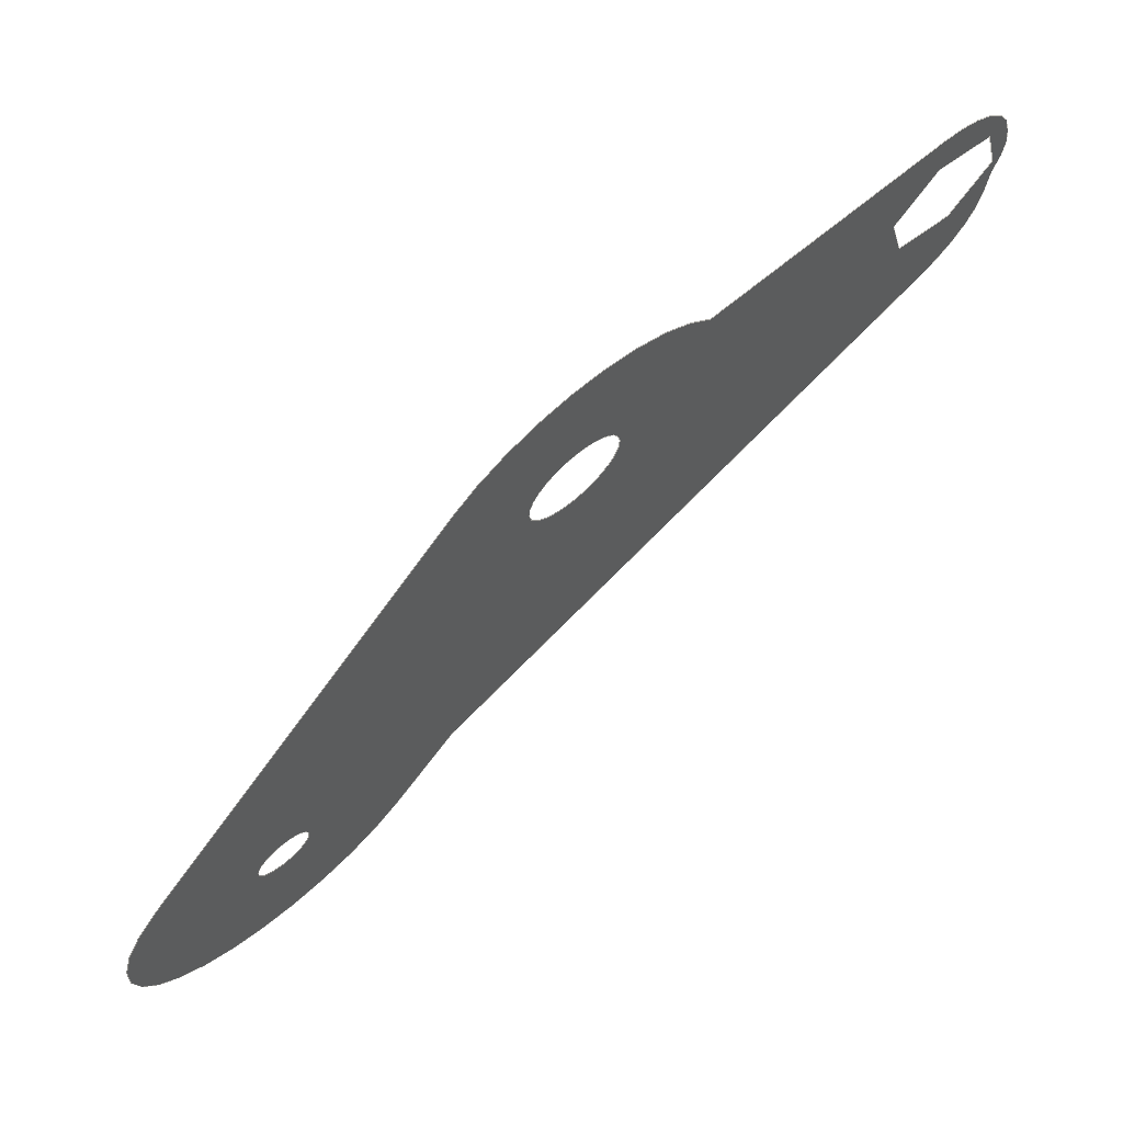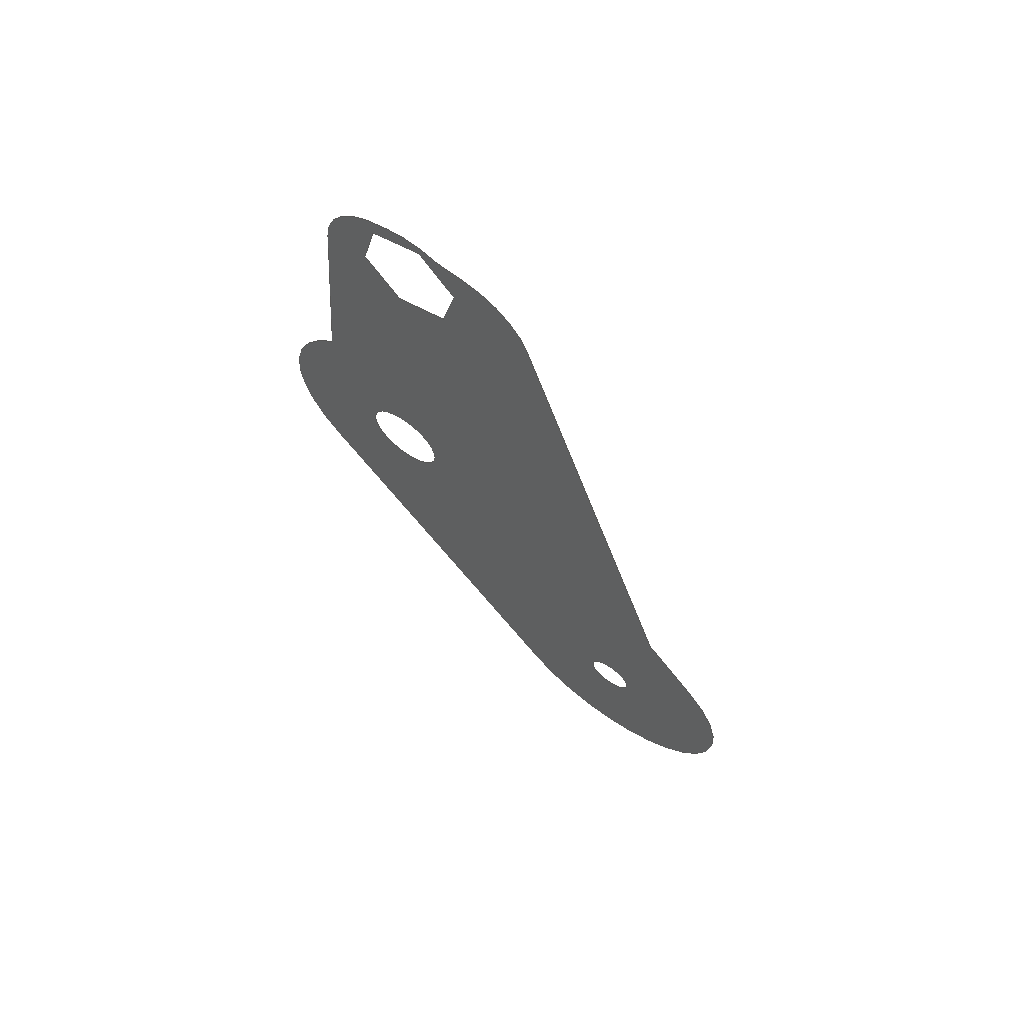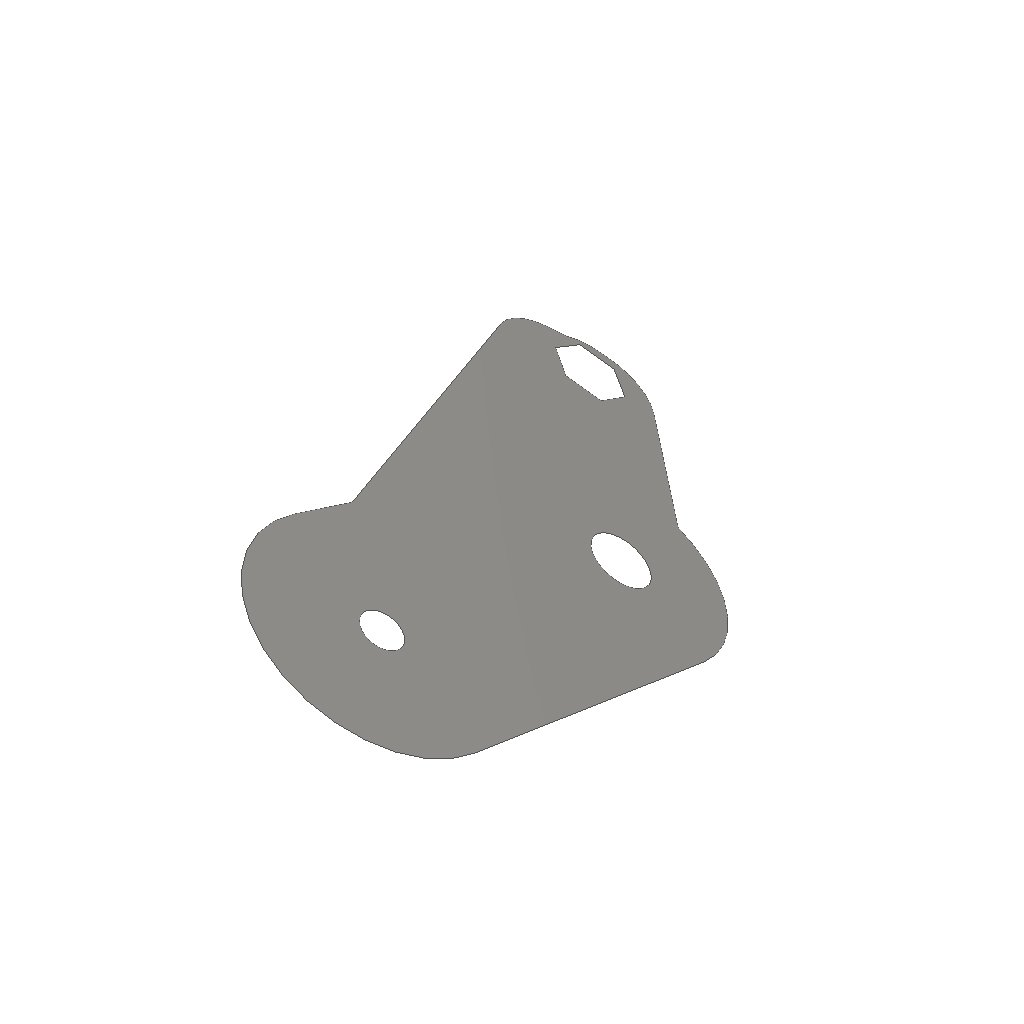
<metadata>
{"format":"step","ext":"step","renderer":"f3d","projection":"perspective","resolution":1024,"background":"white","views":[{"elev":70.1,"azim":49.0,"up":"+Z"},{"elev":64.9,"azim":126.0,"up":"+Y"},{"elev":-51.6,"azim":-122.8,"up":"+Y"}]}
</metadata>
<code>
ISO-10303-21;
DATA;
#1 = LINE ( 'NONE', #245, #172 ) ;
#2 = PLANE ( 'NONE',  #122 ) ;
#3 =( LENGTH_UNIT ( ) NAMED_UNIT ( * ) SI_UNIT ( .MILLI., .METRE. ) );
#4 = EDGE_CURVE ( 'NONE', #128, #253, #192, .T. ) ;
#5 = LOCAL_TIME ( 21, 5, 48, #256 ) ;
#6 = CARTESIAN_POINT ( 'NONE',  ( 14, 124, 5.572 ) ) ;
#7 = VERTEX_POINT ( 'NONE', #119 ) ;
#8 = LINE ( 'NONE', #100, #231 ) ;
#9 = VECTOR ( 'NONE', #251, 1000 ) ;
#10 = EDGE_CURVE ( 'NONE', #92, #116, #180, .T. ) ;
#11 = VERTEX_POINT ( 'NONE', #139 ) ;
#12 = DATE_AND_TIME ( #110, #236 ) ;
#13 = EDGE_CURVE ( 'NONE', #7, #257, #42, .T. ) ;
#14 = DIRECTION ( 'NONE',  ( -4.528e-17, -0.2503, 0.9682 ) ) ;
#15 = CALENDAR_DATE ( 2025, 24, 10 ) ;
#16 = PERSON ( 'UNSPECIFIED', 'UNSPECIFIED', 'UNSPECIFIED', ('UNSPECIFIED'), ('UNSPECIFIED'), ('UNSPECIFIED') ) ;
#17 = DIRECTION ( 'NONE',  ( -2.852e-17, 0.08716, 0.9962 ) ) ;
#18 = COORDINATED_UNIVERSAL_TIME_OFFSET ( 2, 0, .AHEAD. ) ;
#19 = ORIENTED_EDGE ( 'NONE', *, *, #189, .F. ) ;
#20 = PRODUCT_DEFINITION_FORMATION_WITH_SPECIFIED_SOURCE ( 'ANY', '', #30, .NOT_KNOWN. ) ;
#21 = CARTESIAN_POINT ( 'NONE',  ( 14, 124.8, 2.869 ) ) ;
#22 = CC_DESIGN_DATE_AND_TIME_ASSIGNMENT ( #112, #199, ( #118 ) ) ;
#23 = FACE_BOUND ( 'NONE', #224, .T. ) ;
#24 = VECTOR ( 'NONE', #28, 1000 ) ;
#25 = CARTESIAN_POINT ( 'NONE',  ( 14, 75.18, -1.954 ) ) ;
#26 = ADVANCED_FACE ( 'NONE', ( #23, #221, #159, #242 ), #2, .F. ) ;
#27 = VERTEX_POINT ( 'NONE', #101 ) ;
#28 = DIRECTION ( 'NONE',  ( 5.512e-17, 0.9962, -0.08716 ) ) ;
#29 = CARTESIAN_POINT ( 'NONE',  ( 14, 124.3, 8.98 ) ) ;
#30 = PRODUCT ( 'EE_Right_Default_sldprt', 'EE_Right_Default_sldprt', '', ( #217 ) ) ;
#31 = ORIENTED_EDGE ( 'NONE', *, *, #203, .F. ) ;
#32 = PERSON_AND_ORGANIZATION ( #16, #164 ) ;
#33 = ORIENTED_EDGE ( 'NONE', *, *, #121, .T. ) ;
#34 = APPROVAL_PERSON_ORGANIZATION ( #129, #130, #238 ) ;
#35 = COORDINATED_UNIVERSAL_TIME_OFFSET ( 2, 0, .AHEAD. ) ;
#36 = CC_DESIGN_PERSON_AND_ORGANIZATION_ASSIGNMENT ( #106, #168, ( #20 ) ) ;
#37 = CARTESIAN_POINT ( 'NONE',  ( 14, 124, 5.572 ) ) ;
#38 = CIRCLE ( 'NONE', #114, 9 ) ;
#39 = PERSON_AND_ORGANIZATION ( #16, #164 ) ;
#40 = DIRECTION ( 'NONE',  ( 0, 0.7071, 0.7071 ) ) ;
#41 = EDGE_LOOP ( 'NONE', ( #200 ) ) ;
#42 = LINE ( 'NONE', #21, #53 ) ;
#43 = LINE ( 'NONE', #220, #96 ) ;
#44 = CIRCLE ( 'NONE', #204, 2.5 ) ;
#45 = DIRECTION ( 'NONE',  ( -1.337e-17, -0.7046, -0.7096 ) ) ;
#46 = CARTESIAN_POINT ( 'NONE',  ( 14, 83.6, -13.96 ) ) ;
#47 = DIRECTION ( 'NONE',  ( -3.79e-17, -0.9397, -0.342 ) ) ;
#48 = VECTOR ( 'NONE', #14, 1000 ) ;
#49 = LINE ( 'NONE', #229, #24 ) ;
#50 = ORIENTED_EDGE ( 'NONE', *, *, #10, .T. ) ;
#51 = COORDINATED_UNIVERSAL_TIME_OFFSET ( 2, 0, .AHEAD. ) ;
#52 = ORIENTED_EDGE ( 'NONE', *, *, #235, .F. ) ;
#53 = VECTOR ( 'NONE', #58, 1000 ) ;
#54 = DATE_TIME_ROLE ( 'creation_date' ) ;
#55 = ORIENTED_EDGE ( 'NONE', *, *, #179, .F. ) ;
#56 = PERSON_AND_ORGANIZATION_ROLE ( 'design_owner' ) ;
#57 = APPROVAL_STATUS ( 'not_yet_approved' ) ;
#58 = DIRECTION ( 'NONE',  ( 4.528e-17, 0.2503, -0.9682 ) ) ;
#59 = CIRCLE ( 'NONE', #222, 1.5 ) ;
#60 = LOCAL_TIME ( 21, 5, 48, #35 ) ;
#61 = DIRECTION ( 'NONE',  ( 0, 0.7071, 0.7071 ) ) ;
#62 = DIRECTION ( 'NONE',  ( 1, -2.03e-16, 4.681e-17 ) ) ;
#63 = LINE ( 'NONE', #141, #243 ) ;
#64 = CARTESIAN_POINT ( 'NONE',  ( 14, 119.8, 10.88 ) ) ;
#65 = APPROVAL ( #57, 'UNSPECIFIED' ) ;
#66 = DIRECTION ( 'NONE',  ( 5.936e-17, 0.9642, -0.2653 ) ) ;
#67 = EDGE_CURVE ( 'NONE', #11, #223, #1, .T. ) ;
#68 = CARTESIAN_POINT ( 'NONE',  ( 14, 120.6, -0.504 ) ) ;
#69 = AXIS2_PLACEMENT_3D ( 'NONE', #123, #161, #124 ) ;
#70 = APPLICATION_PROTOCOL_DEFINITION ( 'international standard', 'config_control_design', 1994, #247 ) ;
#71 = DESIGN_CONTEXT ( 'detailed design', #233, 'design' ) ;
#72 = PERSON_AND_ORGANIZATION ( #16, #164 ) ;
#73 = APPROVAL_ROLE ( '' ) ;
#74 = CARTESIAN_POINT ( 'NONE',  ( 14, 117.5, 8.548 ) ) ;
#75 = SHAPE_DEFINITION_REPRESENTATION ( #191, #105 ) ;
#76 = LINE ( 'NONE', #154, #48 ) ;
#77 = CALENDAR_DATE ( 2025, 24, 10 ) ;
#78 = DIRECTION ( 'NONE',  ( 0, 0.7071, 0.7071 ) ) ;
#79 = AXIS2_PLACEMENT_3D ( 'NONE', #155, #240, #61 ) ;
#80 = EDGE_CURVE ( 'NONE', #166, #94, #43, .T. ) ;
#81 = VERTEX_POINT ( 'NONE', #176 ) ;
#82 = CARTESIAN_POINT ( 'NONE',  ( 14, 81.54, -8.318 ) ) ;
#83 = DIRECTION ( 'NONE',  ( 0, 0.7071, 0.7071 ) ) ;
#84 = APPROVAL_PERSON_ORGANIZATION ( #39, #65, #91 ) ;
#85 = CARTESIAN_POINT ( 'NONE',  ( 14, 106.4, 14.75 ) ) ;
#86 = ORIENTED_EDGE ( 'NONE', *, *, #156, .T. ) ;
#87 = CC_DESIGN_DATE_AND_TIME_ASSIGNMENT ( #89, #54, ( #134 ) ) ;
#88 = LINE ( 'NONE', #210, #142 ) ;
#89 = DATE_AND_TIME ( #111, #60 ) ;
#90 = APPLICATION_PROTOCOL_DEFINITION ( 'international standard', 'config_control_design', 1994, #233 ) ;
#91 = APPROVAL_ROLE ( '' ) ;
#92 = VERTEX_POINT ( 'NONE', #260 ) ;
#93 = DATE_AND_TIME ( #15, #146 ) ;
#94 = VERTEX_POINT ( 'NONE', #183 ) ;
#95 = CARTESIAN_POINT ( 'NONE',  ( 14, 119.2, 8.613 ) ) ;
#96 = VECTOR ( 'NONE', #175, 1000 ) ;
#97 = VERTEX_POINT ( 'NONE', #74 ) ;
#98 = DIRECTION ( 'NONE',  ( 1.358e-17, 0.7071, 0.7071 ) ) ;
#99 = EDGE_CURVE ( 'NONE', #94, #126, #38, .T. ) ;
#100 = CARTESIAN_POINT ( 'NONE',  ( 14, 95.26, -21.93 ) ) ;
#101 = CARTESIAN_POINT ( 'NONE',  ( 14, 82.6, -7.258 ) ) ;
#102 = CARTESIAN_POINT ( 'NONE',  ( 14, 124.3, 8.98 ) ) ;
#103 = DIRECTION ( 'NONE',  ( -1, 2.03e-16, -4.681e-17 ) ) ;
#104 = ORIENTED_EDGE ( 'NONE', *, *, #262, .T. ) ;
#105 = MANIFOLD_SURFACE_SHAPE_REPRESENTATION ( 'EE_Right_Default_sldprt', ( #144, #207 ), #249 ) ;
#106 = PERSON_AND_ORGANIZATION ( #16, #164 ) ;
#107 = VECTOR ( 'NONE', #66, 1000 ) ;
#108 = ORIENTED_EDGE ( 'NONE', *, *, #13, .T. ) ;
#109 = CC_DESIGN_PERSON_AND_ORGANIZATION_ASSIGNMENT ( #32, #258, ( #134 ) ) ;
#110 = CALENDAR_DATE ( 2025, 24, 10 ) ;
#111 = CALENDAR_DATE ( 2025, 24, 10 ) ;
#112 = DATE_AND_TIME ( #219, #5 ) ;
#113 = DIRECTION ( 'NONE',  ( -1, 1.345e-16, -1.153e-16 ) ) ;
#114 = AXIS2_PLACEMENT_3D ( 'NONE', #82, #246, #78 ) ;
#115 = APPROVAL_DATE_TIME ( #216, #130 ) ;
#116 = VERTEX_POINT ( 'NONE', #37 ) ;
#117 = EDGE_CURVE ( 'NONE', #97, #194, #63, .T. ) ;
#118 = SECURITY_CLASSIFICATION ( '', '', #193 ) ;
#119 = CARTESIAN_POINT ( 'NONE',  ( 14, 123, 10.02 ) ) ;
#120 = CARTESIAN_POINT ( 'NONE',  ( 14, 81.54, -8.318 ) ) ;
#121 = EDGE_CURVE ( 'NONE', #218, #92, #181, .T. ) ;
#122 = AXIS2_PLACEMENT_3D ( 'NONE', #120, #113, #98 ) ;
#123 = CARTESIAN_POINT ( 'NONE',  ( 14, 99.22, 9.359 ) ) ;
#124 = DIRECTION ( 'NONE',  ( 0, 0.7071, 0.7071 ) ) ;
#125 = CARTESIAN_POINT ( 'NONE',  ( 14, 119.7, 13.59 ) ) ;
#126 = VERTEX_POINT ( 'NONE', #225 ) ;
#127 = CARTESIAN_POINT ( 'NONE',  ( 14, 118.3, 5.347 ) ) ;
#128 = VERTEX_POINT ( 'NONE', #198 ) ;
#129 = PERSON_AND_ORGANIZATION ( #16, #164 ) ;
#130 = APPROVAL ( #241, 'UNSPECIFIED' ) ;
#131 = CC_DESIGN_APPROVAL ( #130, ( #134 ) ) ;
#132 = EDGE_LOOP ( 'NONE', ( #202, #140, #230, #149, #108, #104 ) ) ;
#133 = PERSON_AND_ORGANIZATION ( #16, #164 ) ;
#134 = PRODUCT_DEFINITION ( 'UNKNOWN', '', #20, #71 ) ;
#135 = LINE ( 'NONE', #214, #107 ) ;
#136 = DIRECTION ( 'NONE',  ( -5.936e-17, -0.9642, 0.2653 ) ) ;
#137 = CIRCLE ( 'NONE', #69, 9 ) ;
#138 = CC_DESIGN_APPROVAL ( #65, ( #20 ) ) ;
#139 = CARTESIAN_POINT ( 'NONE',  ( 14, 121.5, 4.481 ) ) ;
#140 = ORIENTED_EDGE ( 'NONE', *, *, #150, .T. ) ;
#141 = CARTESIAN_POINT ( 'NONE',  ( 14, 91.22, -17.93 ) ) ;
#142 = VECTOR ( 'NONE', #165, 1000 ) ;
#143 = CARTESIAN_POINT ( 'NONE',  ( 14, 99.22, 9.359 ) ) ;
#144 = SHELL_BASED_SURFACE_MODEL ( 'NONE', ( #186 ) );
#145 = AXIS2_PLACEMENT_3D ( 'NONE', #95, #62, #40 ) ;
#146 = LOCAL_TIME ( 21, 5, 48, #18 ) ;
#147 = LINE ( 'NONE', #25, #9 ) ;
#148 = CARTESIAN_POINT ( 'NONE',  ( 0, 0, 0 ) ) ;
#149 = ORIENTED_EDGE ( 'NONE', *, *, #163, .T. ) ;
#150 = EDGE_CURVE ( 'NONE', #223, #97, #76, .T. ) ;
#151 = DIRECTION ( 'NONE',  ( 1, 0, 0 ) ) ;
#152 = PRODUCT_RELATED_PRODUCT_CATEGORY ( 'detail', '', ( #30 ) ) ;
#153 = DIRECTION ( 'NONE',  ( 0, 0, 1 ) ) ;
#154 = CARTESIAN_POINT ( 'NONE',  ( 14, 119.3, 1.452 ) ) ;
#155 = CARTESIAN_POINT ( 'NONE',  ( 14, 118.8, 4.194 ) ) ;
#156 = EDGE_CURVE ( 'NONE', #116, #173, #178, .T. ) ;
#157 = CC_DESIGN_PERSON_AND_ORGANIZATION_ASSIGNMENT ( #167, #197, ( #118 ) ) ;
#158 = ORIENTED_EDGE ( 'NONE', *, *, #99, .F. ) ;
#159 = FACE_BOUND ( 'NONE', #132, .T. ) ;
#160 = DIRECTION ( 'NONE',  ( 0, 0.7071, 0.7071 ) ) ;
#161 = DIRECTION ( 'NONE',  ( -1, 2.03e-16, -4.681e-17 ) ) ;
#162 = CARTESIAN_POINT ( 'NONE',  ( 14, 91.52, -11.07 ) ) ;
#163 = EDGE_CURVE ( 'NONE', #194, #7, #135, .T. ) ;
#164 = ORGANIZATION ( 'UNSPECIFIED', 'UNSPECIFIED', '' ) ;
#165 = DIRECTION ( 'NONE',  ( 4.528e-17, 0.2503, -0.9682 ) ) ;
#166 = VERTEX_POINT ( 'NONE', #162 ) ;
#167 = PERSON_AND_ORGANIZATION ( #16, #164 ) ;
#168 = PERSON_AND_ORGANIZATION_ROLE ( 'creator' ) ;
#169 = EDGE_CURVE ( 'NONE', #27, #27, #59, .T. ) ;
#170 = ORIENTED_EDGE ( 'NONE', *, *, #80, .F. ) ;
#171 = PERSON_AND_ORGANIZATION_ROLE ( 'design_supplier' ) ;
#172 = VECTOR ( 'NONE', #136, 1000 ) ;
#173 = VERTEX_POINT ( 'NONE', #102 ) ;
#174 = APPROVAL_DATE_TIME ( #93, #248 ) ;
#175 = DIRECTION ( 'NONE',  ( -1.358e-17, -0.7071, -0.7071 ) ) ;
#176 = CARTESIAN_POINT ( 'NONE',  ( 14, 92.86, 15.72 ) ) ;
#177 = LOCAL_TIME ( 21, 5, 48, #234 ) ;
#178 =( BOUNDED_CURVE ( )  B_SPLINE_CURVE ( 3, ( #6, #209, #212, #29 ),
 .UNSPECIFIED., .F., .F. ) 
 B_SPLINE_CURVE_WITH_KNOTS ( ( 4, 4 ),
 ( 4.37, 5.057 ),
 .UNSPECIFIED. ) 
 CURVE ( )  GEOMETRIC_REPRESENTATION_ITEM ( )  RATIONAL_B_SPLINE_CURVE ( ( 1, 0.961, 0.961, 1 ) ) 
 REPRESENTATION_ITEM ( '' )  );
#179 = EDGE_CURVE ( 'NONE', #81, #252, #137, .T. ) ;
#180 = LINE ( 'NONE', #206, #226 ) ;
#181 = CIRCLE ( 'NONE', #79, 5 ) ;
#182 = CC_DESIGN_APPROVAL ( #248, ( #118 ) ) ;
#183 = CARTESIAN_POINT ( 'NONE',  ( 14, 87.91, -14.68 ) ) ;
#184 = VERTEX_POINT ( 'NONE', #185 ) ;
#185 = CARTESIAN_POINT ( 'NONE',  ( 14, 101, 11.13 ) ) ;
#186 = OPEN_SHELL ( 'NONE', ( #26 ) ) ;
#187 = LINE ( 'NONE', #46, #261 ) ;
#188 = CARTESIAN_POINT ( 'NONE',  ( 14, 123.8, 6.817 ) ) ;
#189 = EDGE_CURVE ( 'NONE', #126, #81, #147, .T. ) ;
#190 =( NAMED_UNIT ( * ) SI_UNIT ( $, .STERADIAN. ) SOLID_ANGLE_UNIT ( ) );
#191 = PRODUCT_DEFINITION_SHAPE ( 'NONE', 'NONE',  #134 ) ;
#192 = CIRCLE ( 'NONE', #145, 5 ) ;
#193 = SECURITY_CLASSIFICATION_LEVEL ( 'unclassified' ) ;
#194 = VERTEX_POINT ( 'NONE', #64 ) ;
#195 = PERSON_AND_ORGANIZATION ( #16, #164 ) ;
#196 = ORIENTED_EDGE ( 'NONE', *, *, #169, .T. ) ;
#197 = PERSON_AND_ORGANIZATION_ROLE ( 'classification_officer' ) ;
#198 = CARTESIAN_POINT ( 'NONE',  ( 14, 124.2, 9.403 ) ) ;
#199 = DATE_TIME_ROLE ( 'classification_date' ) ;
#200 = ORIENTED_EDGE ( 'NONE', *, *, #205, .T. ) ;
#201 = APPROVAL_STATUS ( 'not_yet_approved' ) ;
#202 = ORIENTED_EDGE ( 'NONE', *, *, #67, .T. ) ;
#203 = EDGE_CURVE ( 'NONE', #252, #253, #49, .T. ) ;
#204 = AXIS2_PLACEMENT_3D ( 'NONE', #143, #227, #83 ) ;
#205 = EDGE_CURVE ( 'NONE', #184, #184, #44, .T. ) ;
#206 = CARTESIAN_POINT ( 'NONE',  ( 14, 123.5, 0.5855 ) ) ;
#207 = AXIS2_PLACEMENT_3D ( 'NONE', #148, #153, #151 ) ;
#208 =( NAMED_UNIT ( * ) PLANE_ANGLE_UNIT ( ) SI_UNIT ( $, .RADIAN. ) );
#209 = CARTESIAN_POINT ( 'NONE',  ( 14, 124.5, 6.651 ) ) ;
#210 = CARTESIAN_POINT ( 'NONE',  ( 14, 125.8, 3.119 ) ) ;
#211 = APPROVAL_PERSON_ORGANIZATION ( #72, #248, #73 ) ;
#212 = CARTESIAN_POINT ( 'NONE',  ( 14, 124.6, 7.833 ) ) ;
#213 = CC_DESIGN_PERSON_AND_ORGANIZATION_ASSIGNMENT ( #133, #171, ( #20 ) ) ;
#214 = CARTESIAN_POINT ( 'NONE',  ( 14, 89.15, 19.33 ) ) ;
#215 = ORIENTED_EDGE ( 'NONE', *, *, #4, .T. ) ;
#216 = DATE_AND_TIME ( #77, #177 ) ;
#217 = MECHANICAL_CONTEXT ( 'NONE', #247, 'mechanical' ) ;
#218 = VERTEX_POINT ( 'NONE', #68 ) ;
#219 = CALENDAR_DATE ( 2025, 24, 10 ) ;
#220 = CARTESIAN_POINT ( 'NONE',  ( 14, 87.91, -14.68 ) ) ;
#221 = FACE_OUTER_BOUND ( 'NONE', #239, .T. ) ;
#222 = AXIS2_PLACEMENT_3D ( 'NONE', #232, #103, #160 ) ;
#223 = VERTEX_POINT ( 'NONE', #127 ) ;
#224 = EDGE_LOOP ( 'NONE', ( #196 ) ) ;
#225 = CARTESIAN_POINT ( 'NONE',  ( 14, 75.18, -1.954 ) ) ;
#226 = VECTOR ( 'NONE', #17, 1000 ) ;
#227 = DIRECTION ( 'NONE',  ( -1, 2.03e-16, -4.681e-17 ) ) ;
#228 = CC_DESIGN_PERSON_AND_ORGANIZATION_ASSIGNMENT ( #195, #56, ( #30 ) ) ;
#229 = CARTESIAN_POINT ( 'NONE',  ( 14, 83.74, 16.74 ) ) ;
#230 = ORIENTED_EDGE ( 'NONE', *, *, #117, .T. ) ;
#231 = VECTOR ( 'NONE', #45, 1000 ) ;
#232 = CARTESIAN_POINT ( 'NONE',  ( 14, 81.54, -8.318 ) ) ;
#233 = APPLICATION_CONTEXT ( 'configuration controlled 3d designs of mechanical parts and assemblies' ) ;
#234 = COORDINATED_UNIVERSAL_TIME_OFFSET ( 2, 0, .AHEAD. ) ;
#235 = EDGE_CURVE ( 'NONE', #218, #166, #187, .T. ) ;
#236 = LOCAL_TIME ( 21, 5, 48, #51 ) ;
#237 = CC_DESIGN_SECURITY_CLASSIFICATION ( #118, ( #20 ) ) ;
#238 = APPROVAL_ROLE ( '' ) ;
#239 = EDGE_LOOP ( 'NONE', ( #50, #86, #244, #215, #31, #55, #19, #158, #170, #52, #33 ) ) ;
#240 = DIRECTION ( 'NONE',  ( 1, -2.03e-16, 4.681e-17 ) ) ;
#241 = APPROVAL_STATUS ( 'not_yet_approved' ) ;
#242 = FACE_BOUND ( 'NONE', #41, .T. ) ;
#243 = VECTOR ( 'NONE', #259, 1000 ) ;
#244 = ORIENTED_EDGE ( 'NONE', *, *, #250, .F. ) ;
#245 = CARTESIAN_POINT ( 'NONE',  ( 14, 87.63, 13.8 ) ) ;
#246 = DIRECTION ( 'NONE',  ( -1, 2.03e-16, -4.681e-17 ) ) ;
#247 = APPLICATION_CONTEXT ( 'configuration controlled 3d designs of mechanical parts and assemblies' ) ;
#248 = APPROVAL ( #201, 'UNSPECIFIED' ) ;
#249 =( GEOMETRIC_REPRESENTATION_CONTEXT ( 3 ) GLOBAL_UNCERTAINTY_ASSIGNED_CONTEXT ( ( #254 ) ) GLOBAL_UNIT_ASSIGNED_CONTEXT ( ( #3, #208, #190 ) ) REPRESENTATION_CONTEXT ( 'NONE', 'WORKASPACE' ) );
#250 = EDGE_CURVE ( 'NONE', #128, #173, #88, .T. ) ;
#251 = DIRECTION ( 'NONE',  ( 1.358e-17, 0.7071, 0.7071 ) ) ;
#252 = VERTEX_POINT ( 'NONE', #85 ) ;
#253 = VERTEX_POINT ( 'NONE', #125 ) ;
#254 = UNCERTAINTY_MEASURE_WITH_UNIT (LENGTH_MEASURE( 1e-05 ), #3, 'distance_accuracy_value', 'NONE');
#255 = APPROVAL_DATE_TIME ( #12, #65 ) ;
#256 = COORDINATED_UNIVERSAL_TIME_OFFSET ( 2, 0, .AHEAD. ) ;
#257 = VERTEX_POINT ( 'NONE', #188 ) ;
#258 = PERSON_AND_ORGANIZATION_ROLE ( 'creator' ) ;
#259 = DIRECTION ( 'NONE',  ( 1.337e-17, 0.7046, 0.7096 ) ) ;
#260 = CARTESIAN_POINT ( 'NONE',  ( 14, 123.8, 3.759 ) ) ;
#261 = VECTOR ( 'NONE', #47, 1000 ) ;
#262 = EDGE_CURVE ( 'NONE', #257, #11, #8, .T. ) ;
ENDSEC;
END-ISO-10303-21;

</code>
